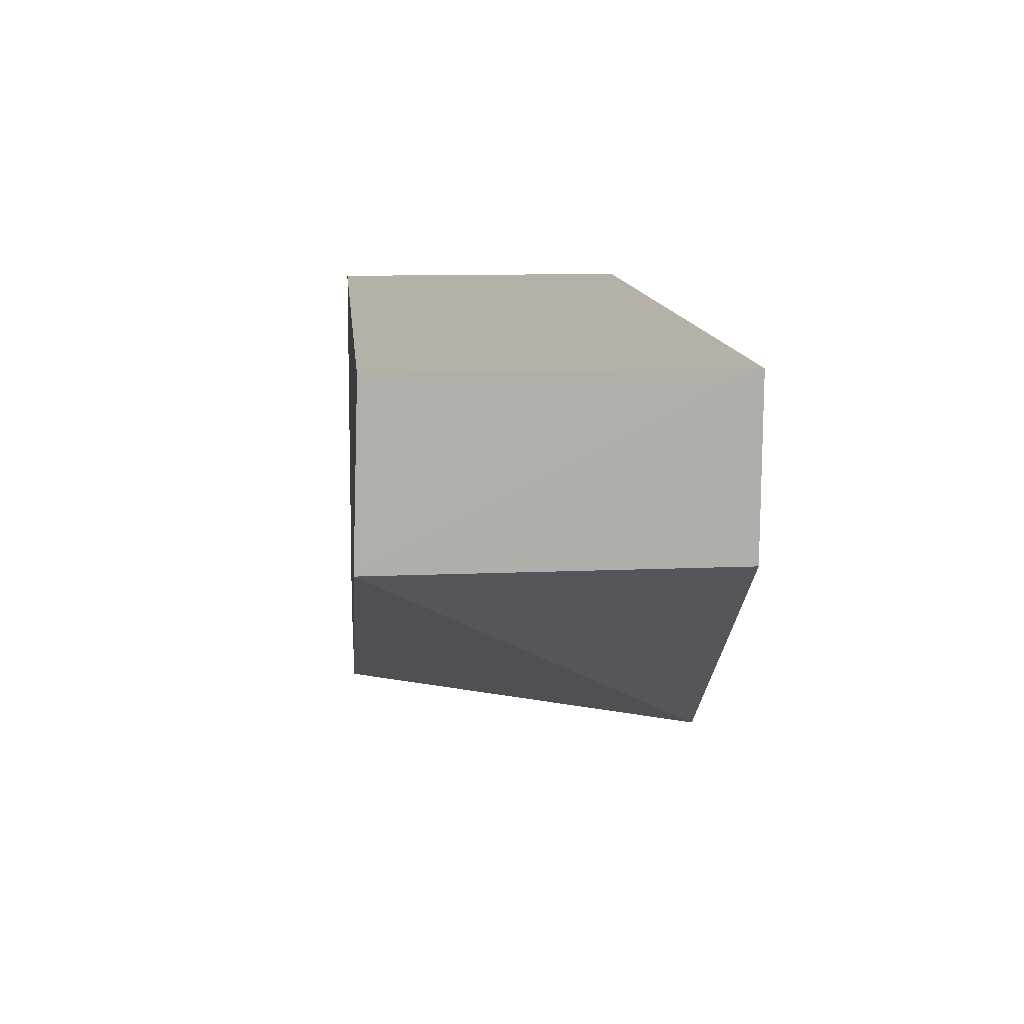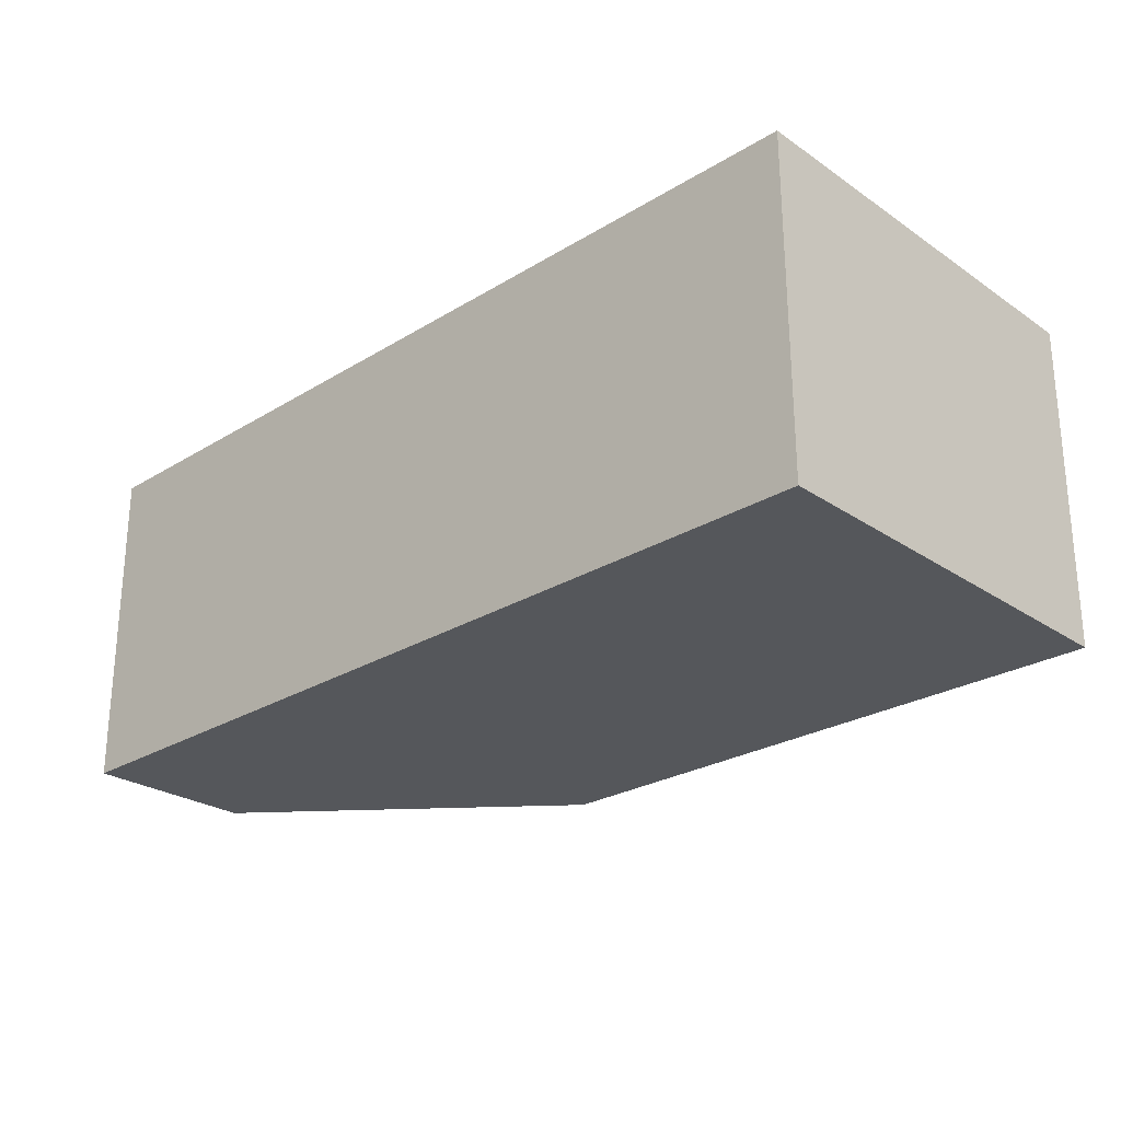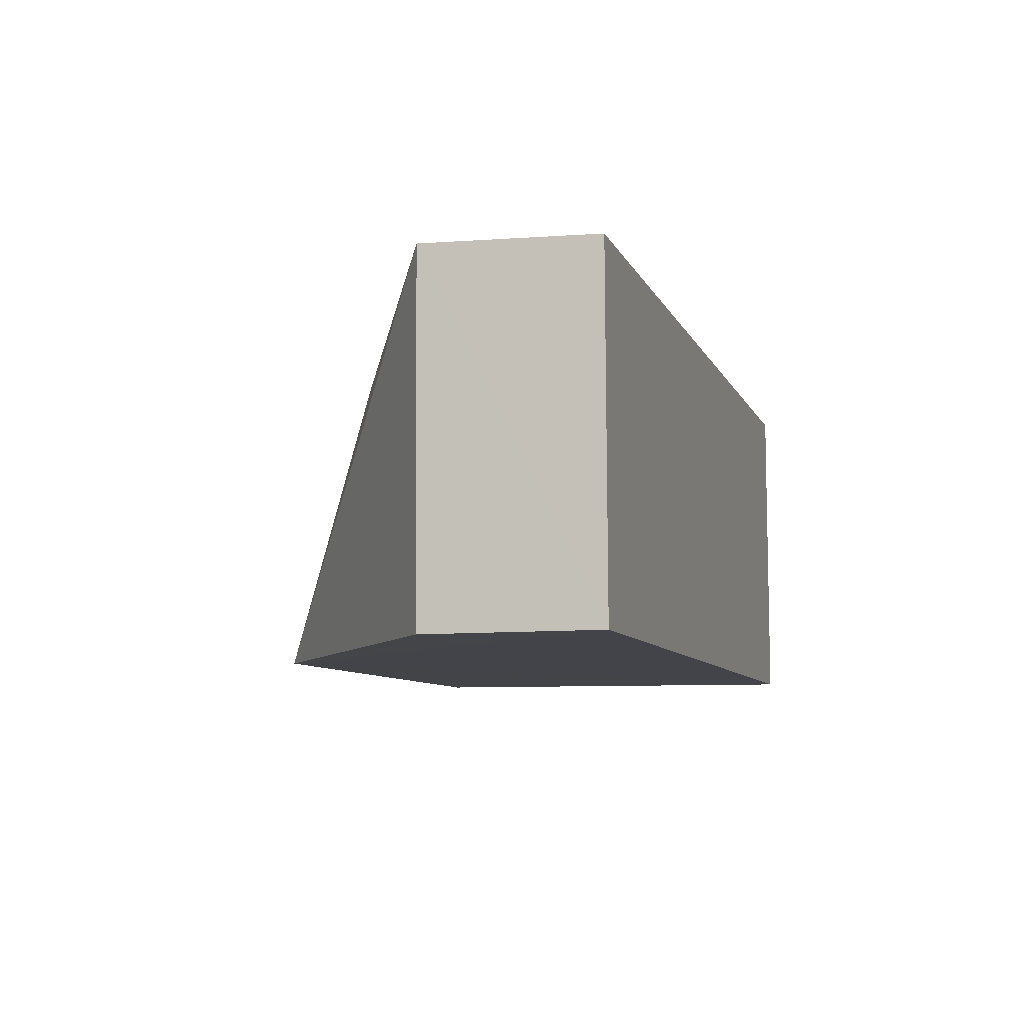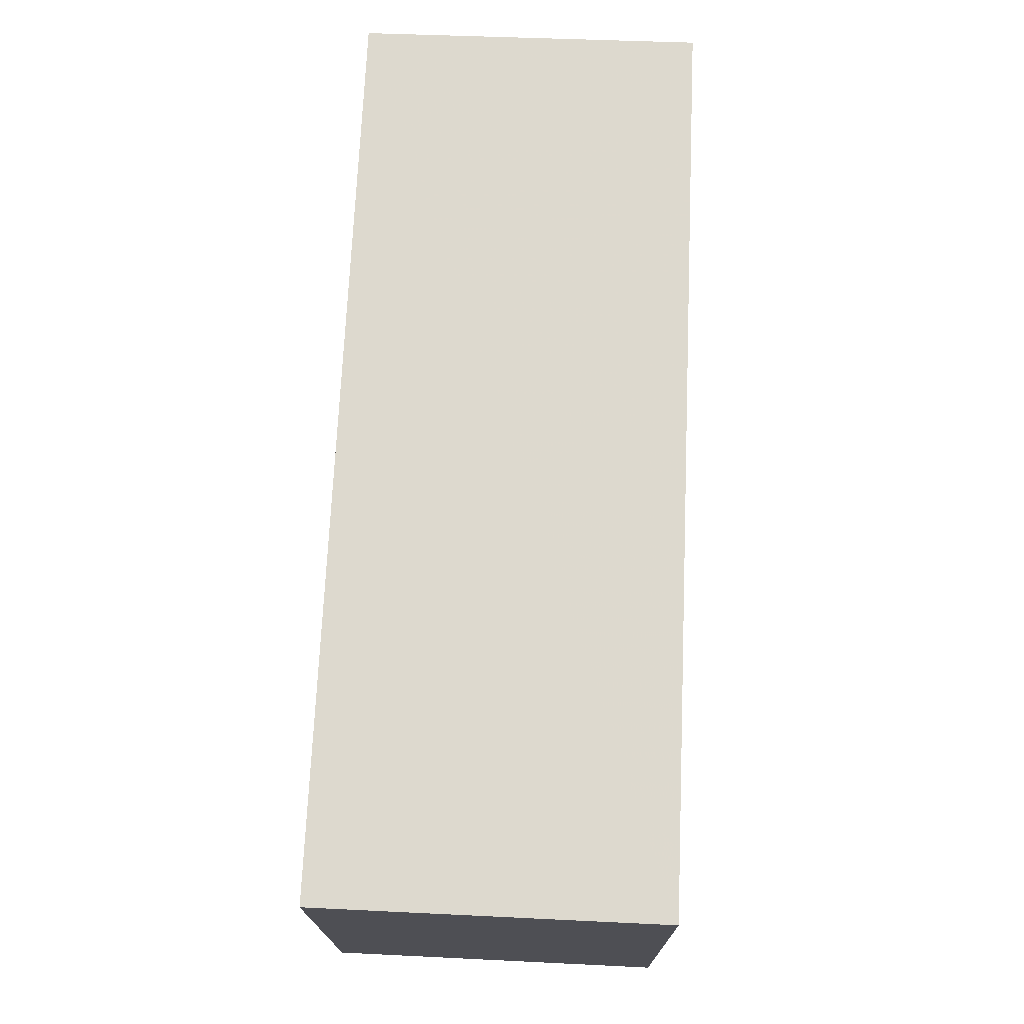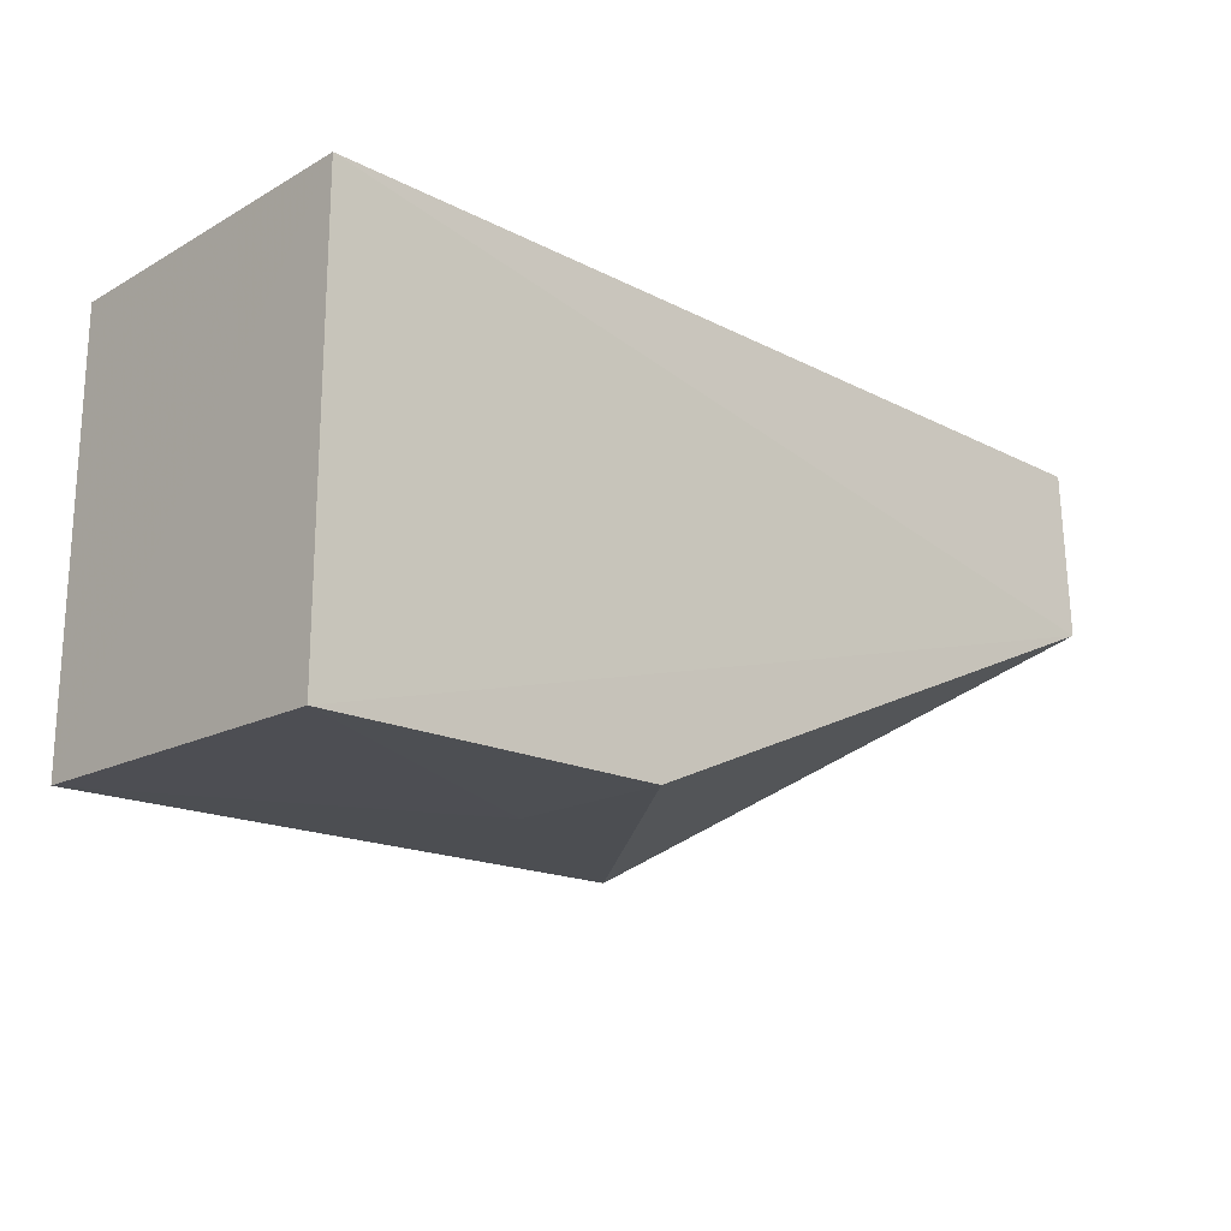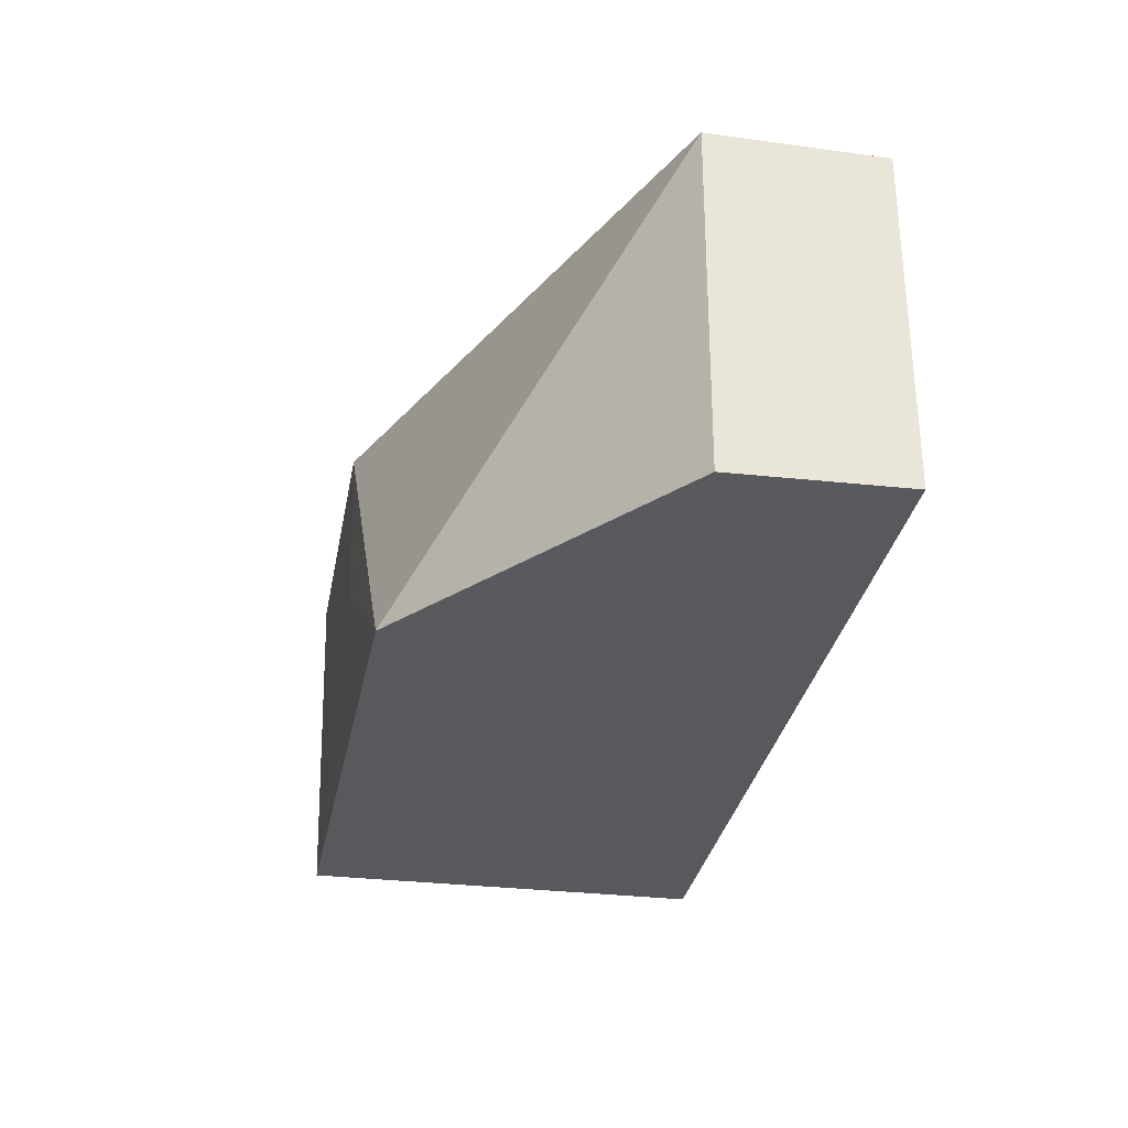
<metadata>
{"format":"obj","ext":"obj","renderer":"f3d","projection":"perspective","resolution":1024,"background":"white","views":[{"elev":11.9,"azim":84.9,"up":"+Y"},{"elev":-26.6,"azim":-136.9,"up":"+Z"},{"elev":-8.4,"azim":106.1,"up":"+Z"},{"elev":71.9,"azim":-87.3,"up":"+Y"},{"elev":-19.1,"azim":-43.4,"up":"+Y"},{"elev":-30.4,"azim":80.4,"up":"+Z"}]}
</metadata>
<code>
v 0.02855 -0.02014 0.07374
v 0.02852 -0.02361 0.07386
v 0.02841 -0.02361 0.06683
v 0.01005 -0.02008 0.06686
v 0.01005 -0.02008 0.07381
v 0.02846 -0.02014 0.06683
v 0.01002 -0.02892 0.07385
v 0.02229 -0.02846 0.0668
v 0.01001 -0.02874 0.06691
v 0.01697 -0.0288 0.07383
v 0.01699 -0.02872 0.07039
f 5 2 1
f 6 5 1
f 6 4 5
f 6 1 2
f 6 2 3
f 7 2 5
f 8 6 3
f 8 4 6
f 8 3 2
f 9 7 5
f 9 5 4
f 9 4 8
f 10 8 2
f 10 2 7
f 11 9 8
f 11 8 10
f 11 10 7
f 11 7 9

</code>
